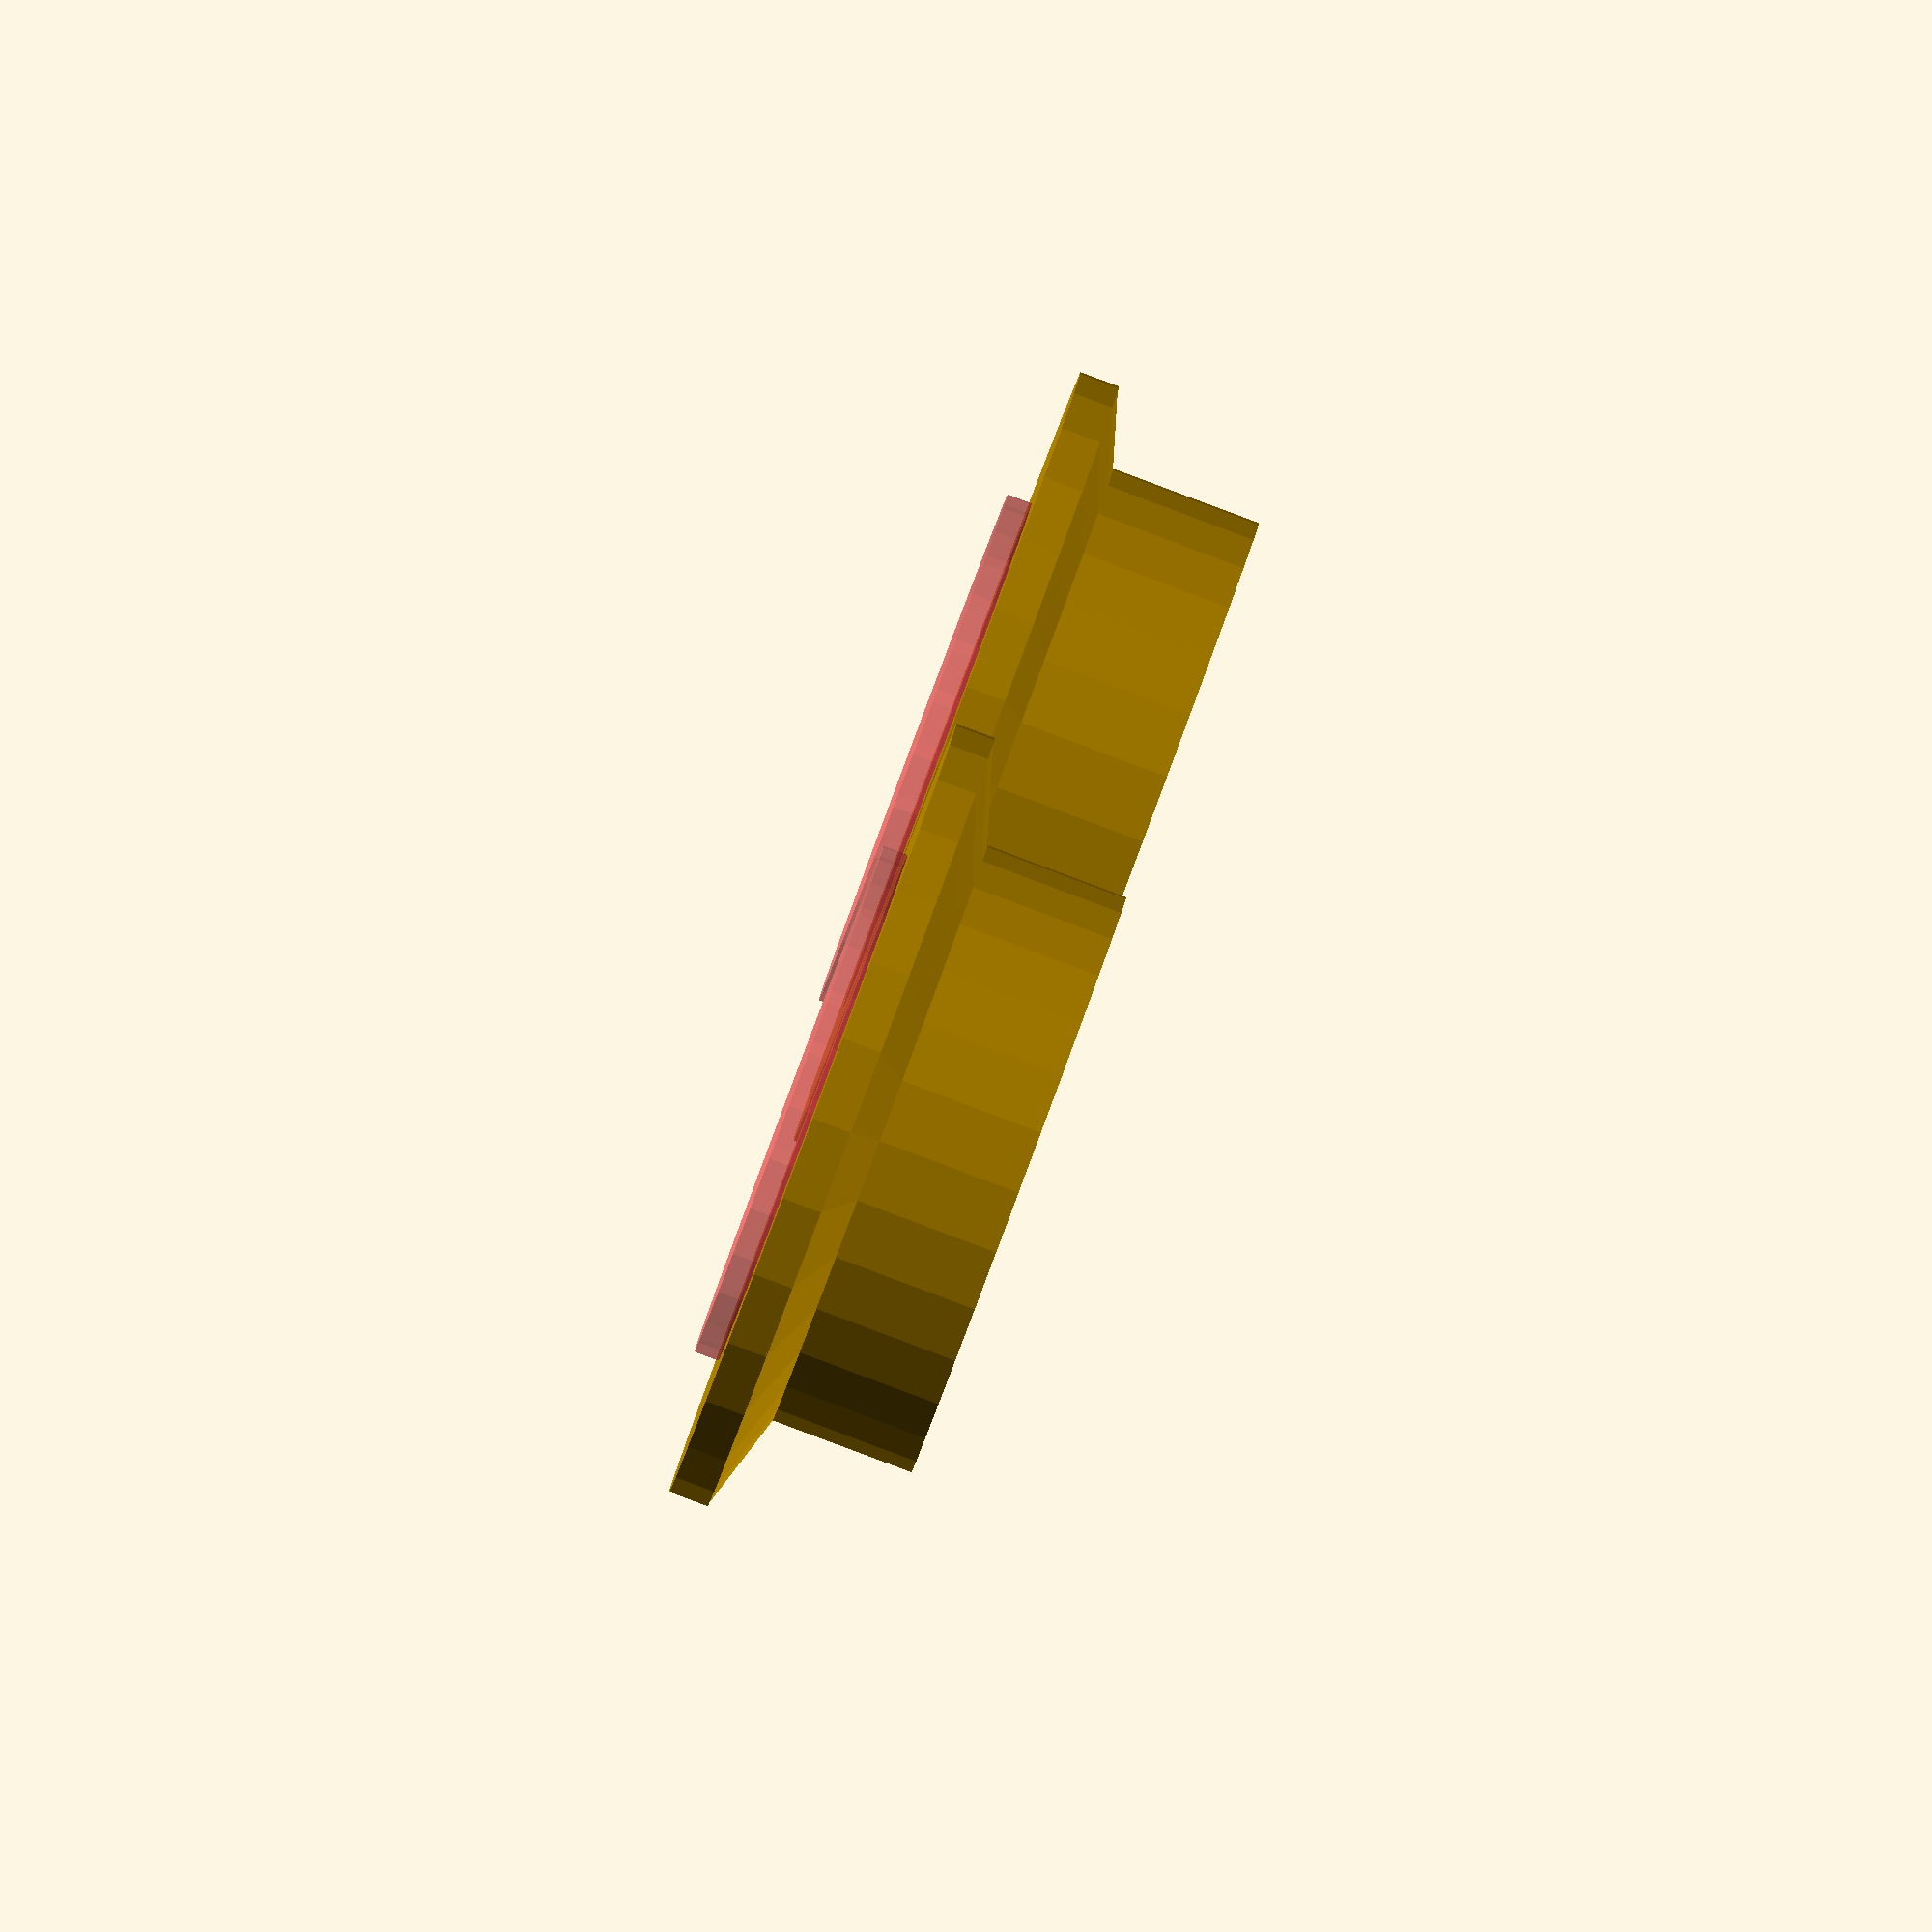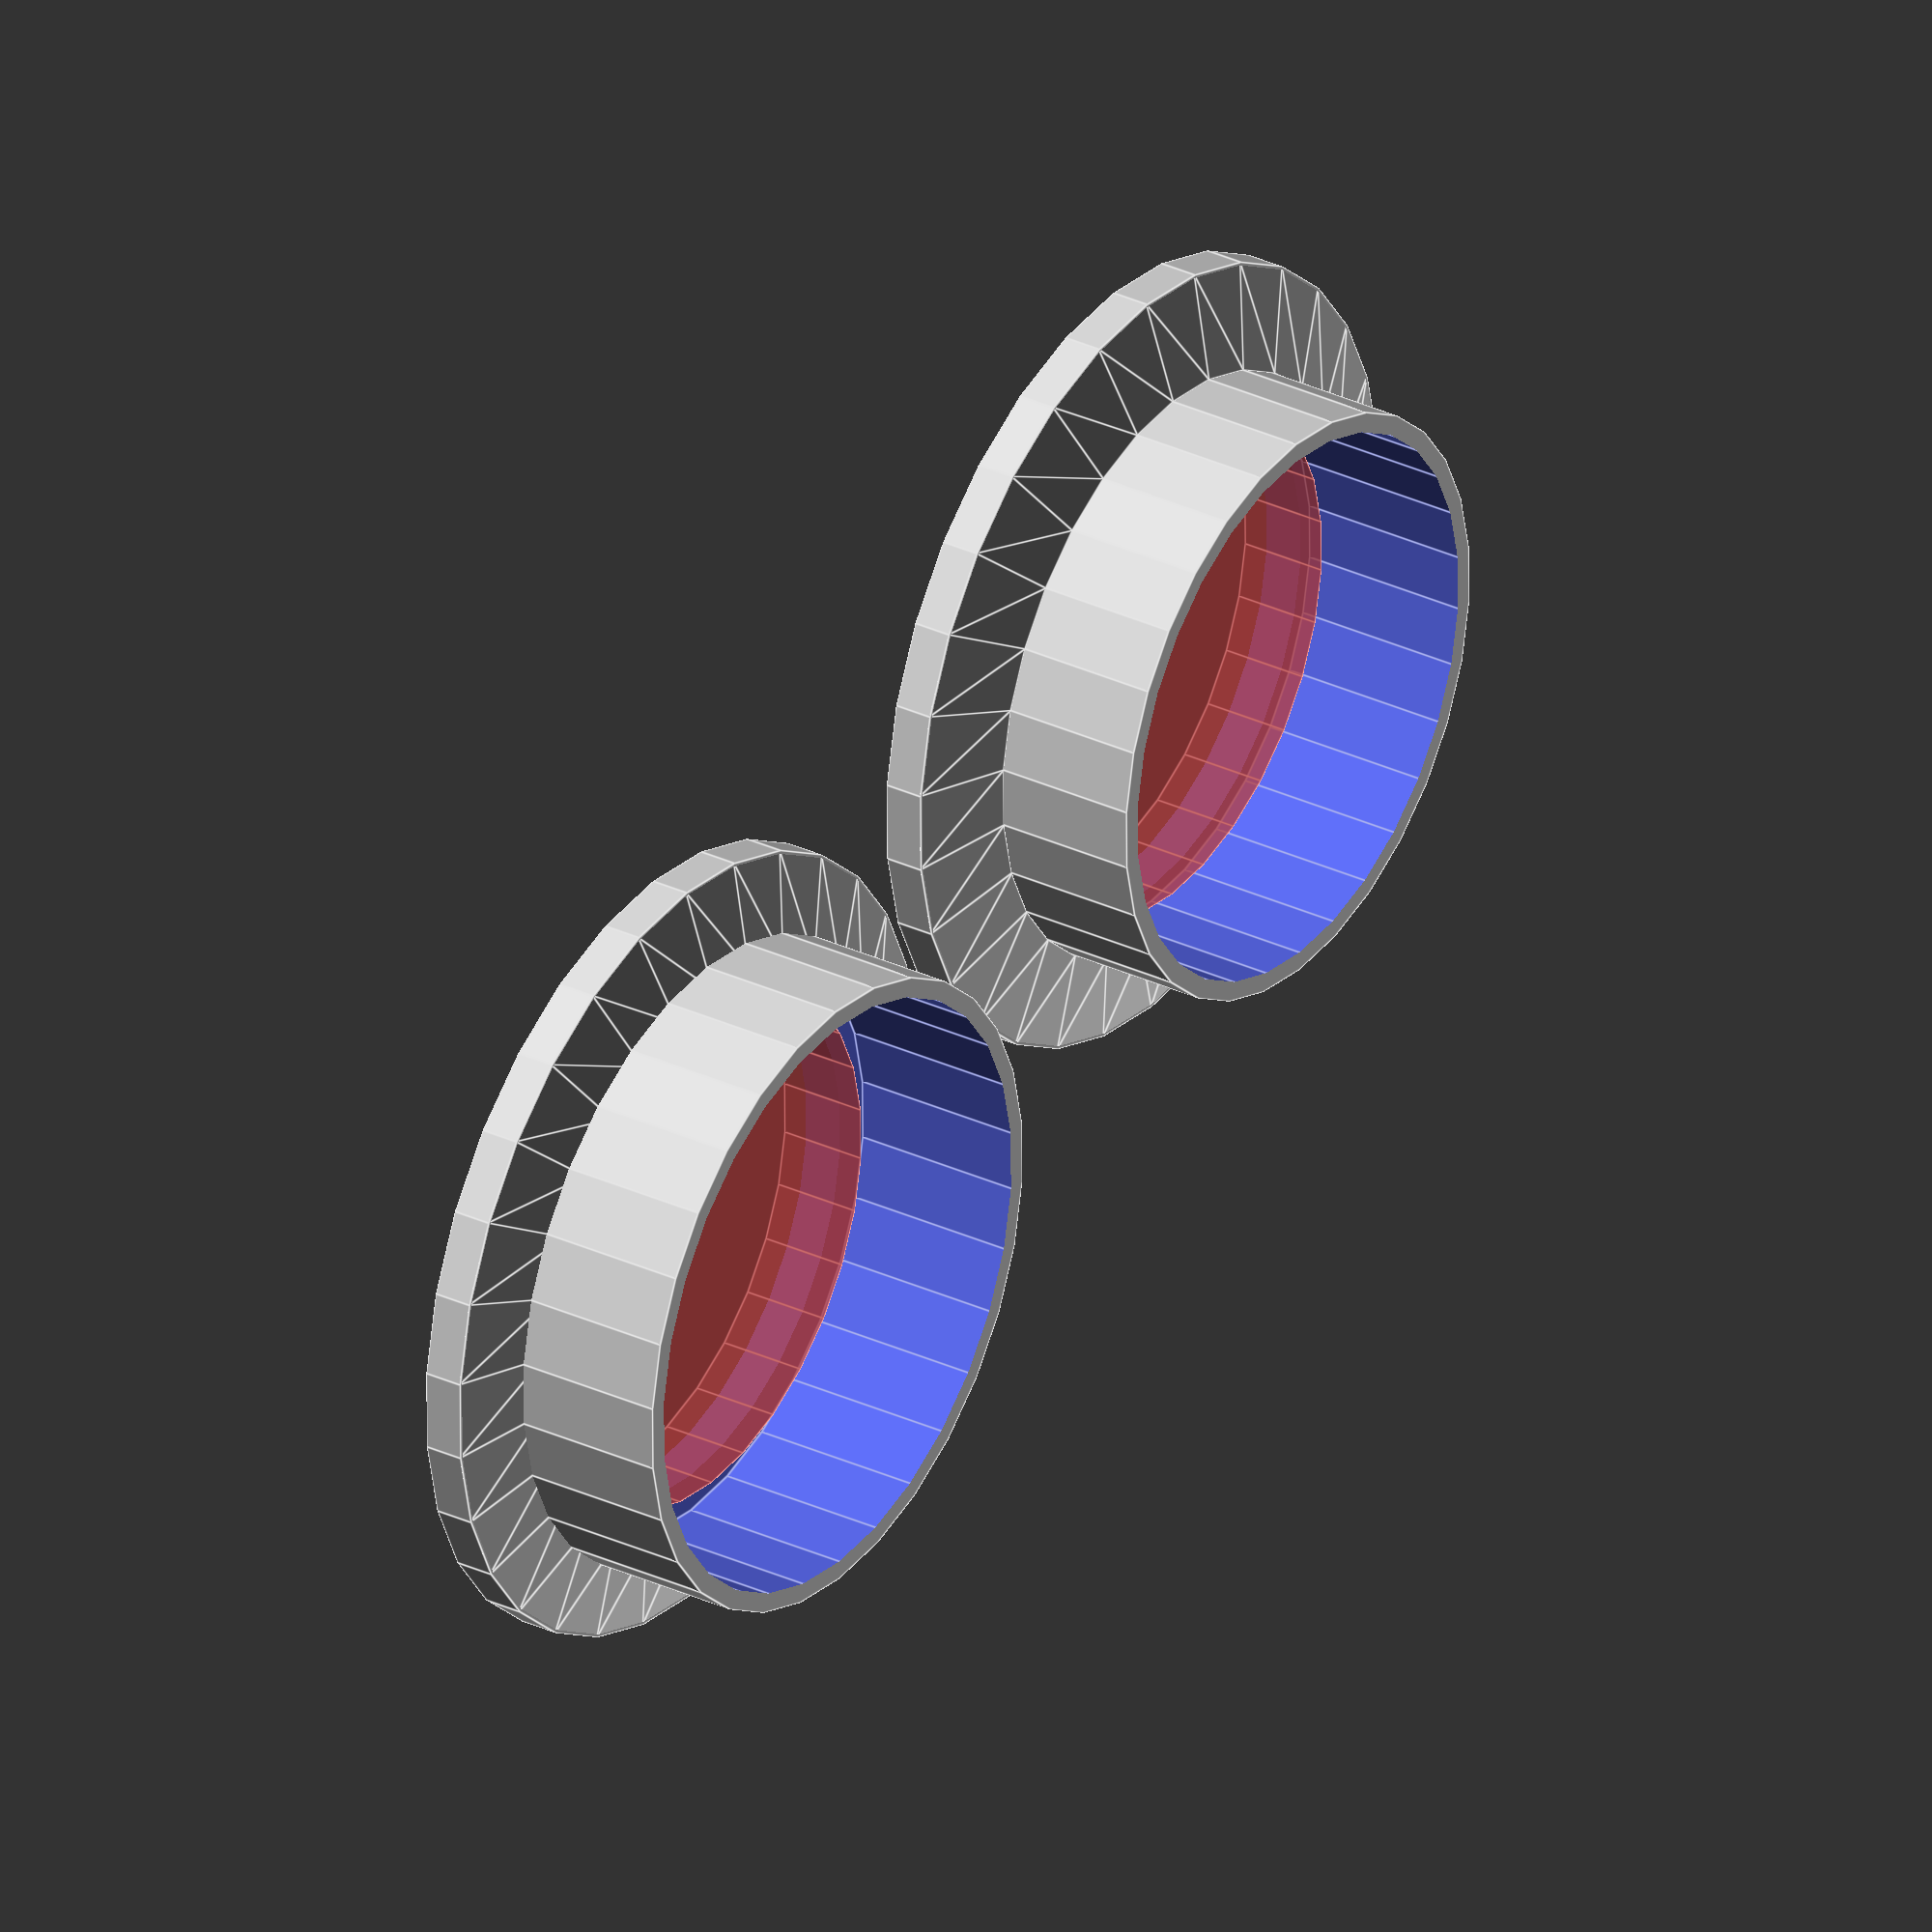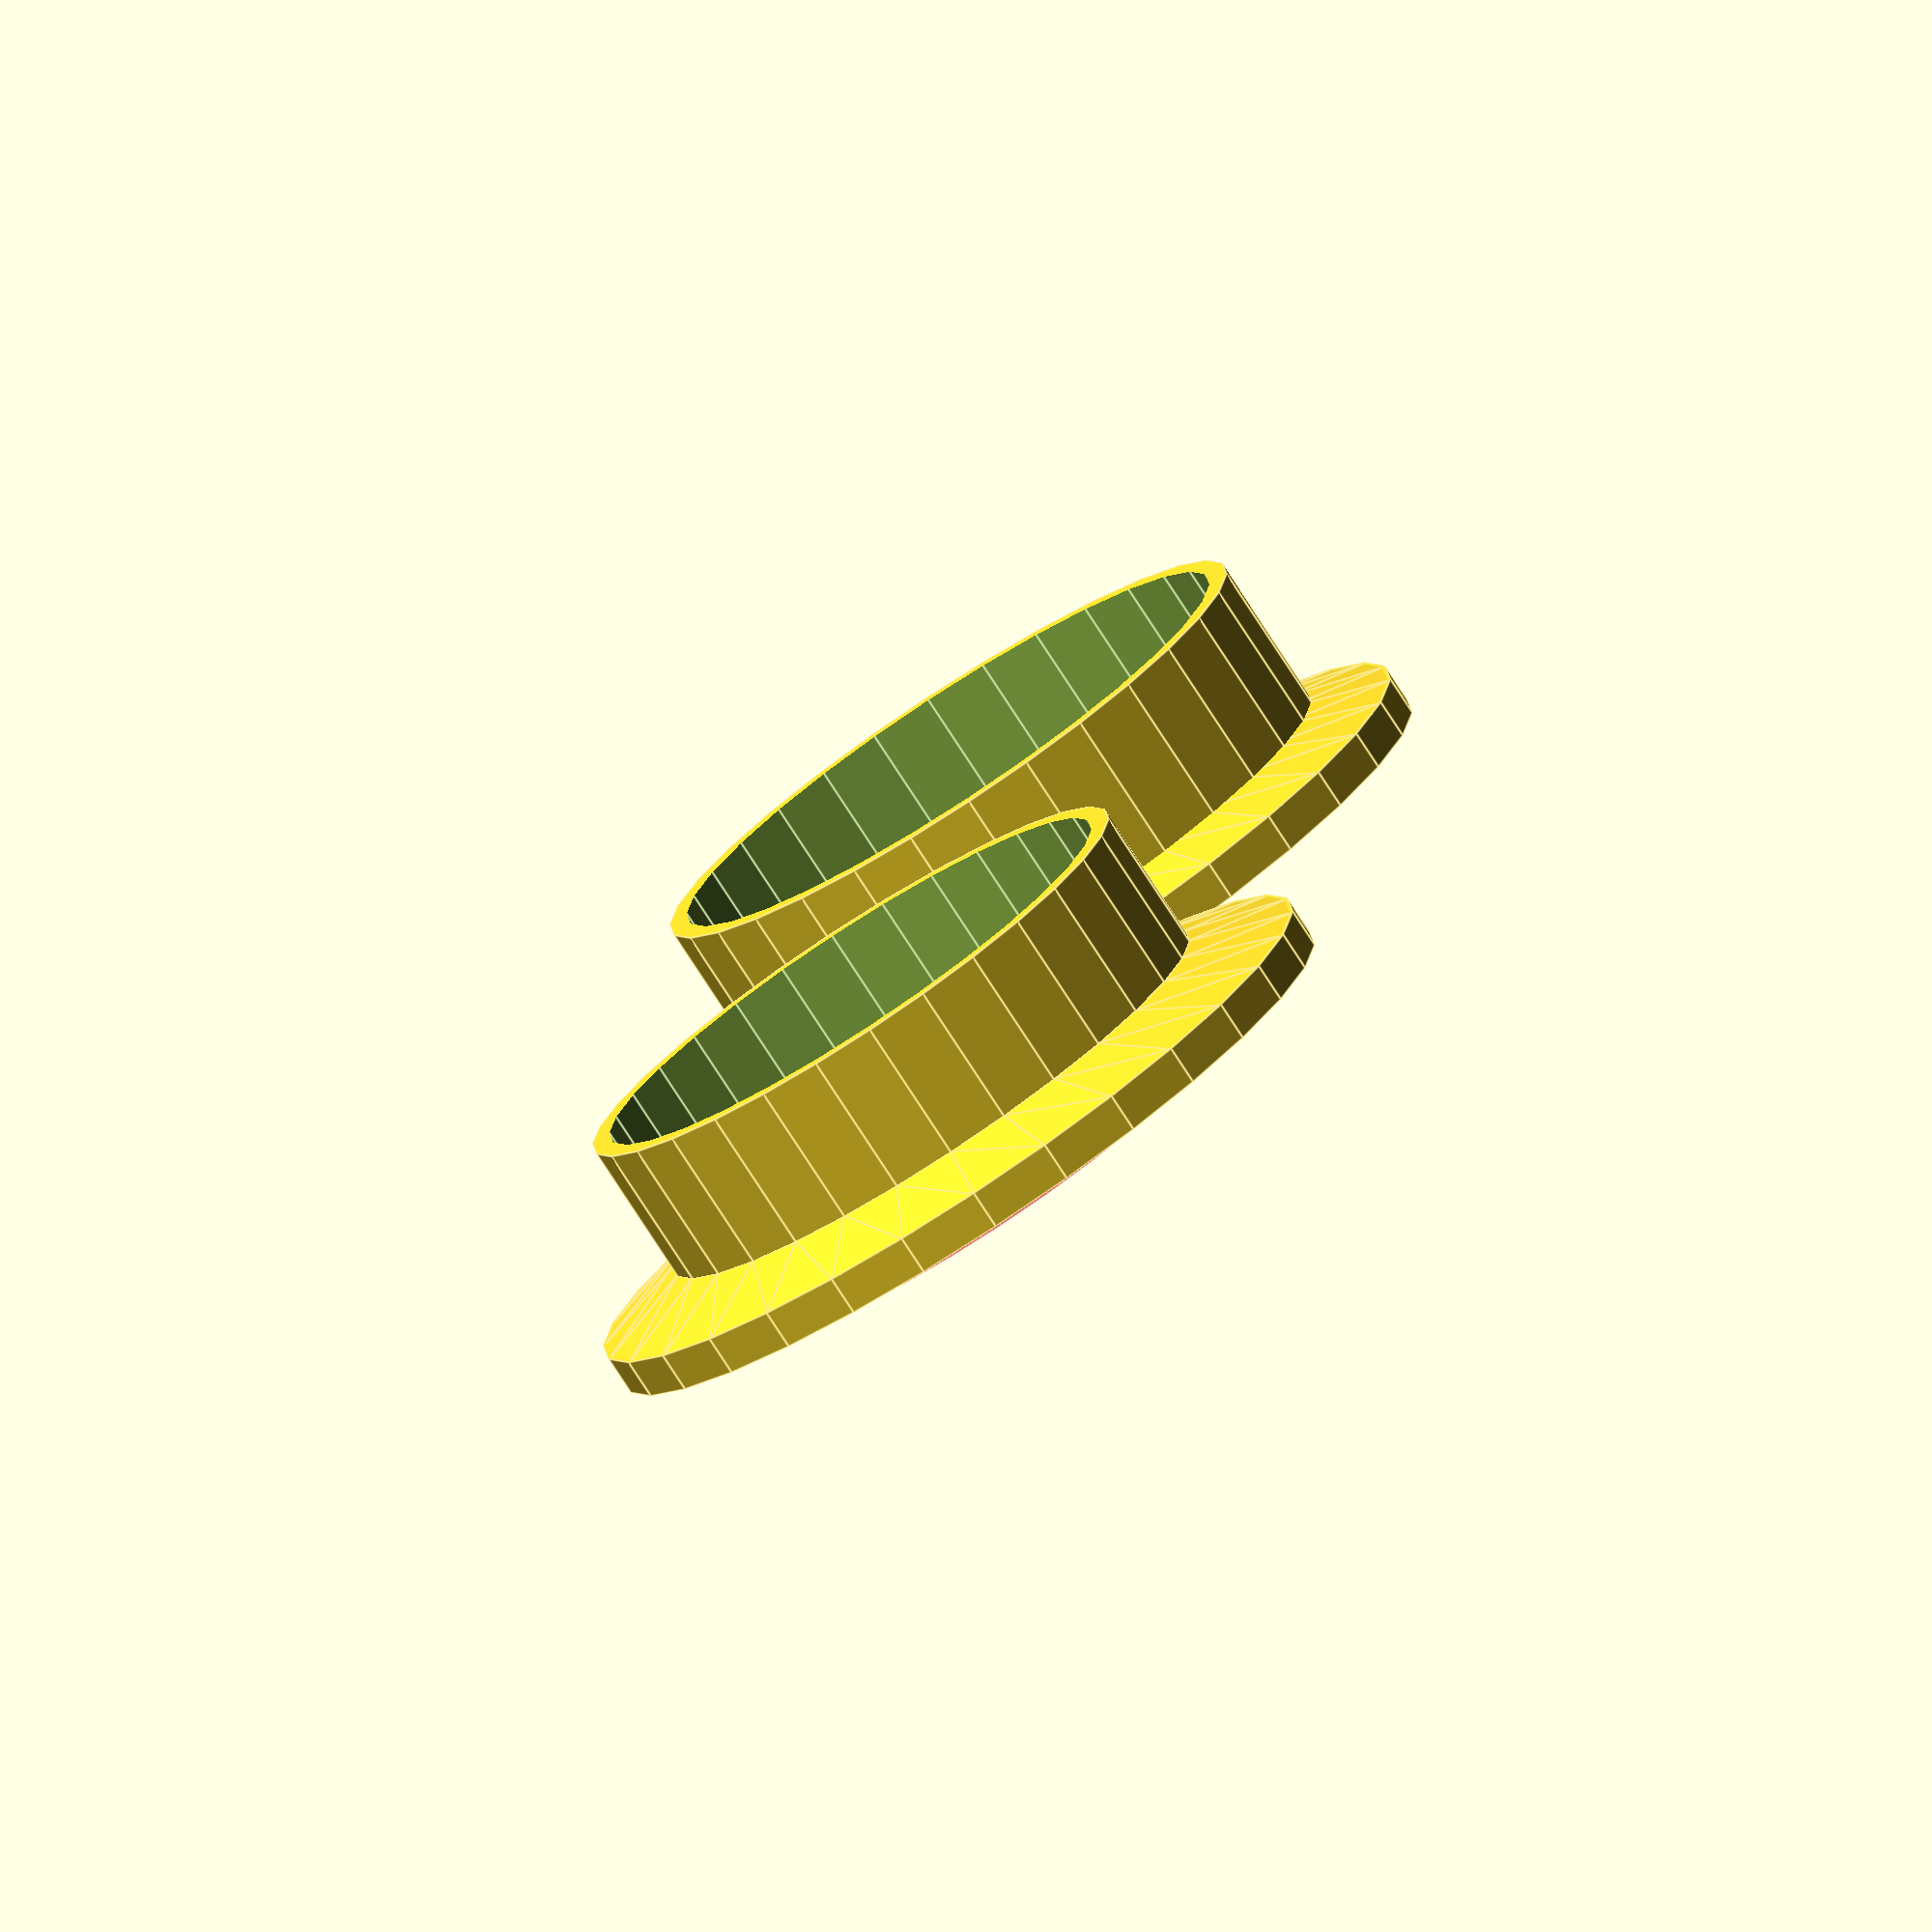
<openscad>
//PRUSAMendel
//GNUGPLv2
//GregFrost

/**
*@categoryPrinted
*/

layer_height=0.4;
perimeter_w_over_t=2;

single_layer_width=layer_height*perimeter_w_over_t;
bearing_inner=22.2;

edge_thickness=layer_height*4;
slope_thickness=layer_height*3.1;
height=7+edge_thickness;
wall_ascent=5;
wall_descent=0.5;
tolerance=0.15;

module bearing_guide(inner_r=2)
{
	difference()
	{
		union()
		{
			cylinder(r=inner_r++single_layer_width,h=height);

			cylinder(r=bearing_inner/2+wall_ascent,h=edge_thickness);
			translate([0,0,edge_thickness-layer_height*0.1])
			cylinder(r1=bearing_inner/2+wall_ascent,
				r2=bearing_inner/2+single_layer_width+tolerance,
				h=slope_thickness);
		}
		#translate([0,0,-1])
		cylinder(r=bearing_inner/2-wall_descent,h=edge_thickness+2);

		translate([0,0,edge_thickness])
		cylinder(r=inner_r,h=height);
	}
}

module inner()
{
	bearing_guide(inner_r=bearing_inner/2+tolerance);
}

module outer()
{
	bearing_guide(inner_r=bearing_inner/2+single_layer_width+2*+tolerance);
}

inner();

translate([34,0,0])
outer();

</openscad>
<views>
elev=268.6 azim=65.9 roll=290.5 proj=o view=wireframe
elev=329.1 azim=161.4 roll=304.0 proj=o view=edges
elev=78.6 azim=277.7 roll=33.0 proj=o view=edges
</views>
